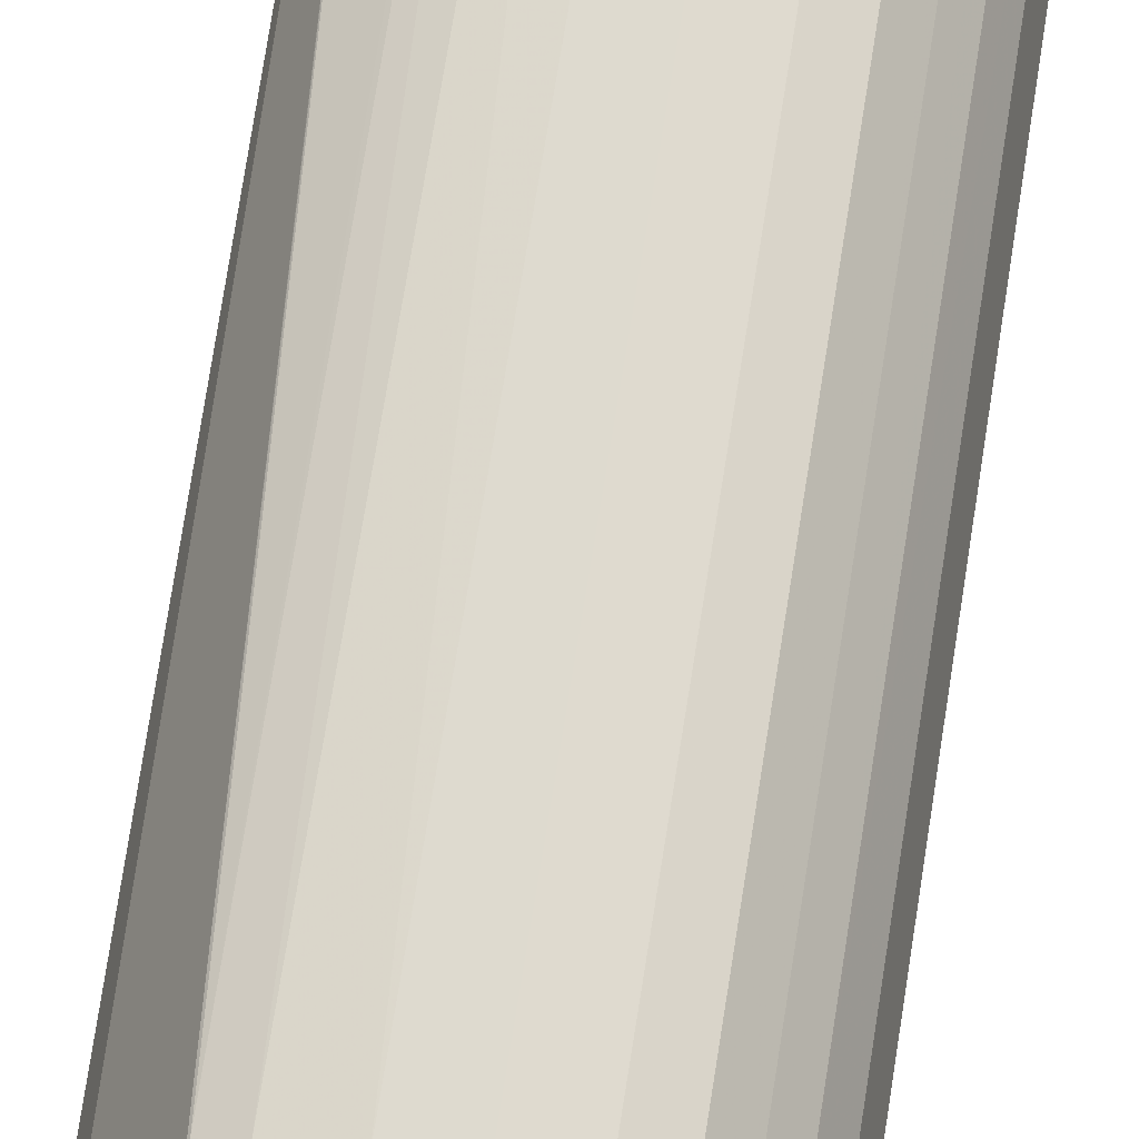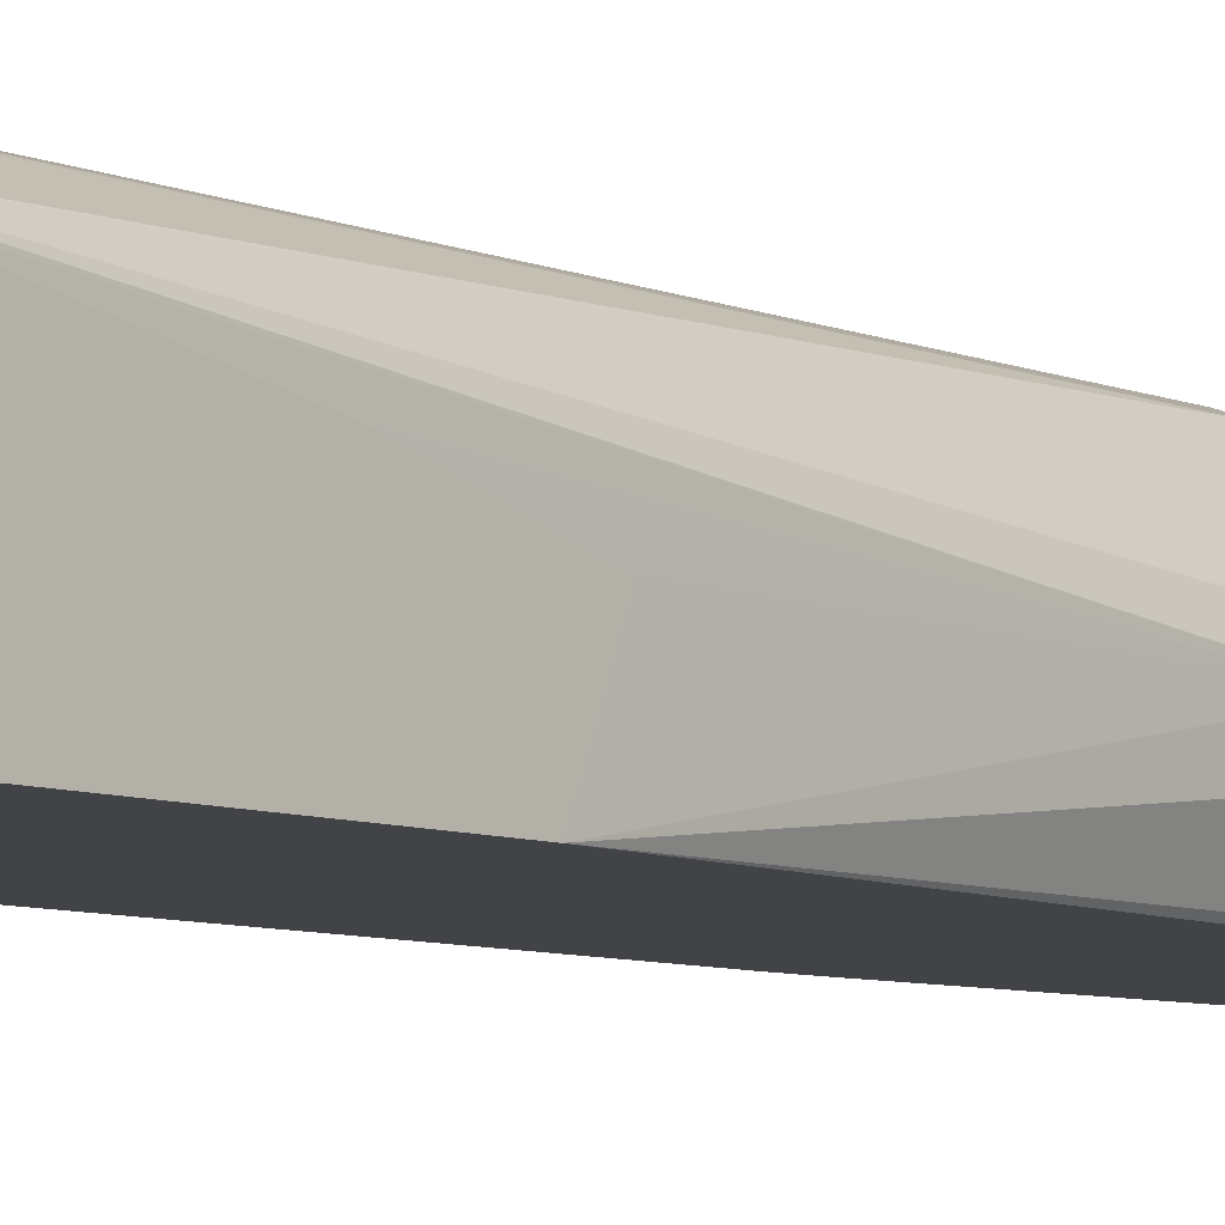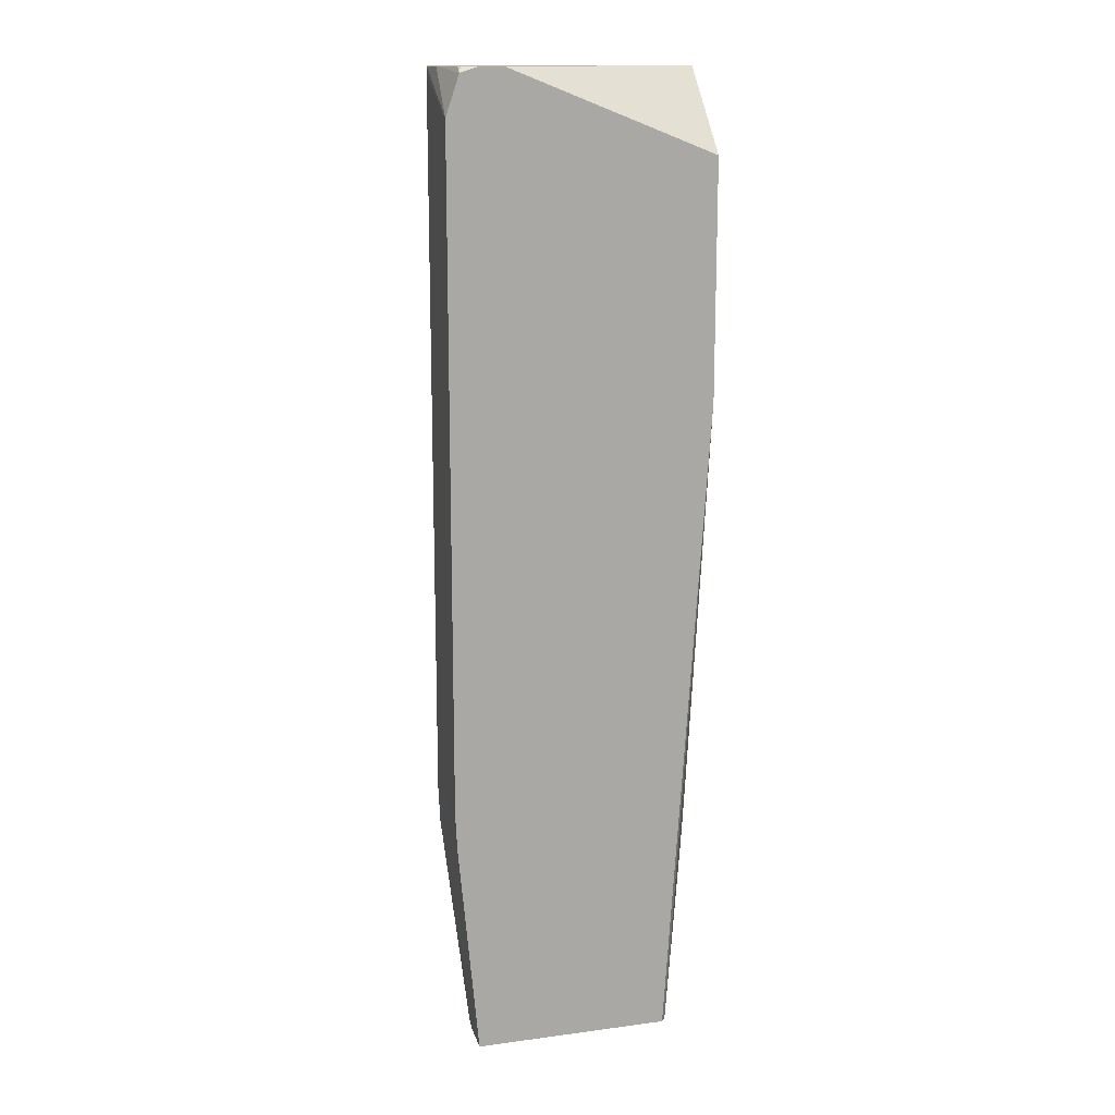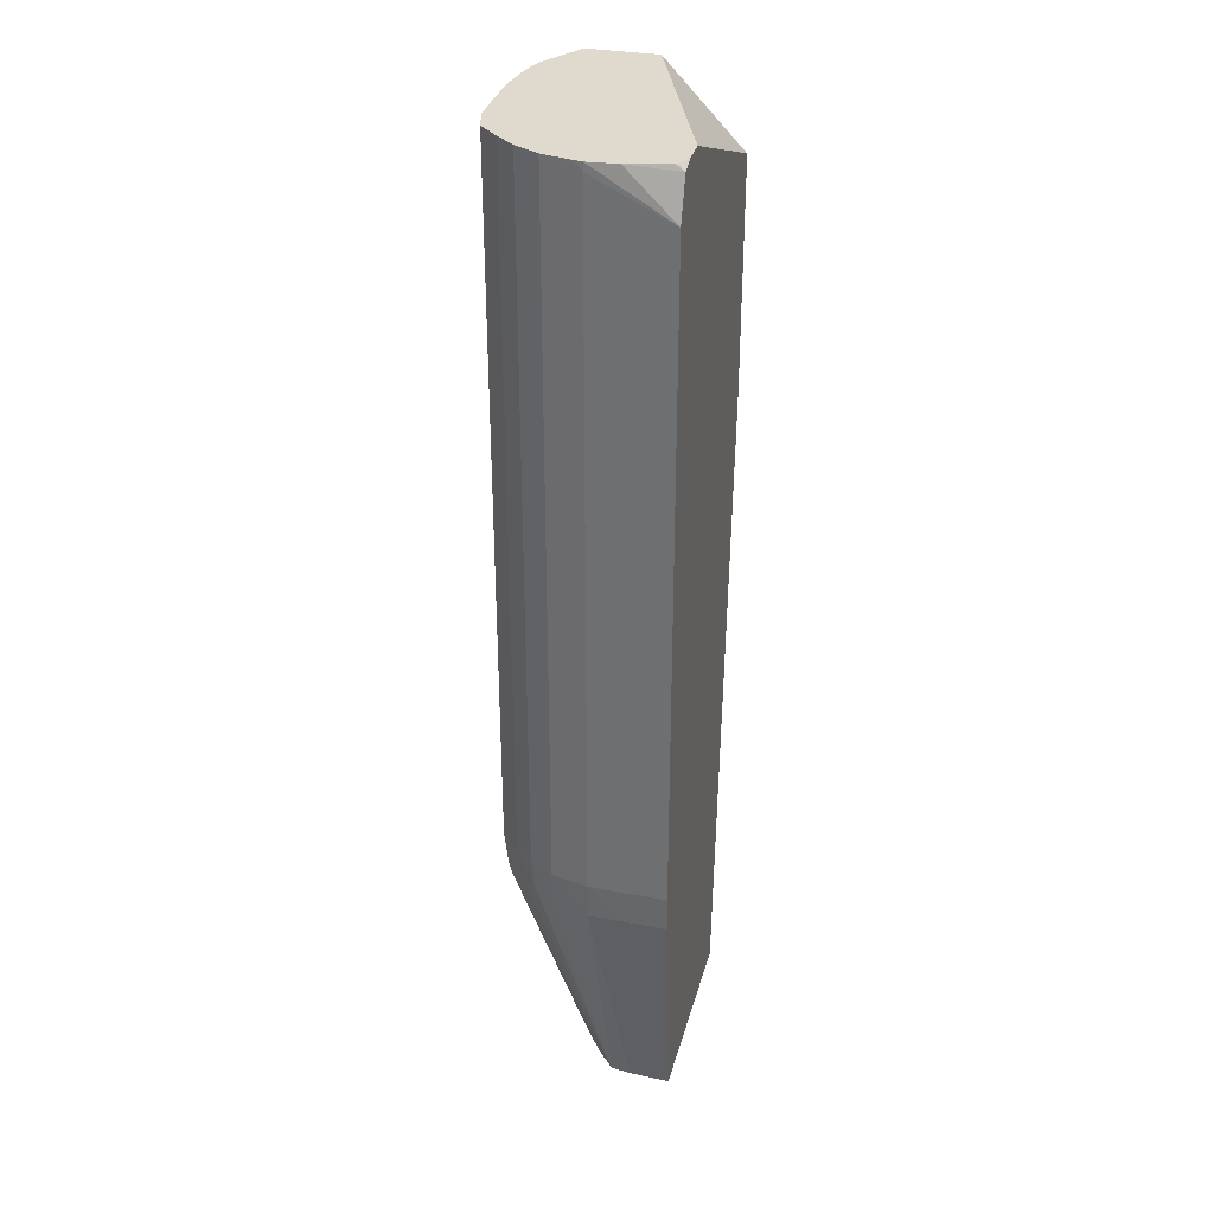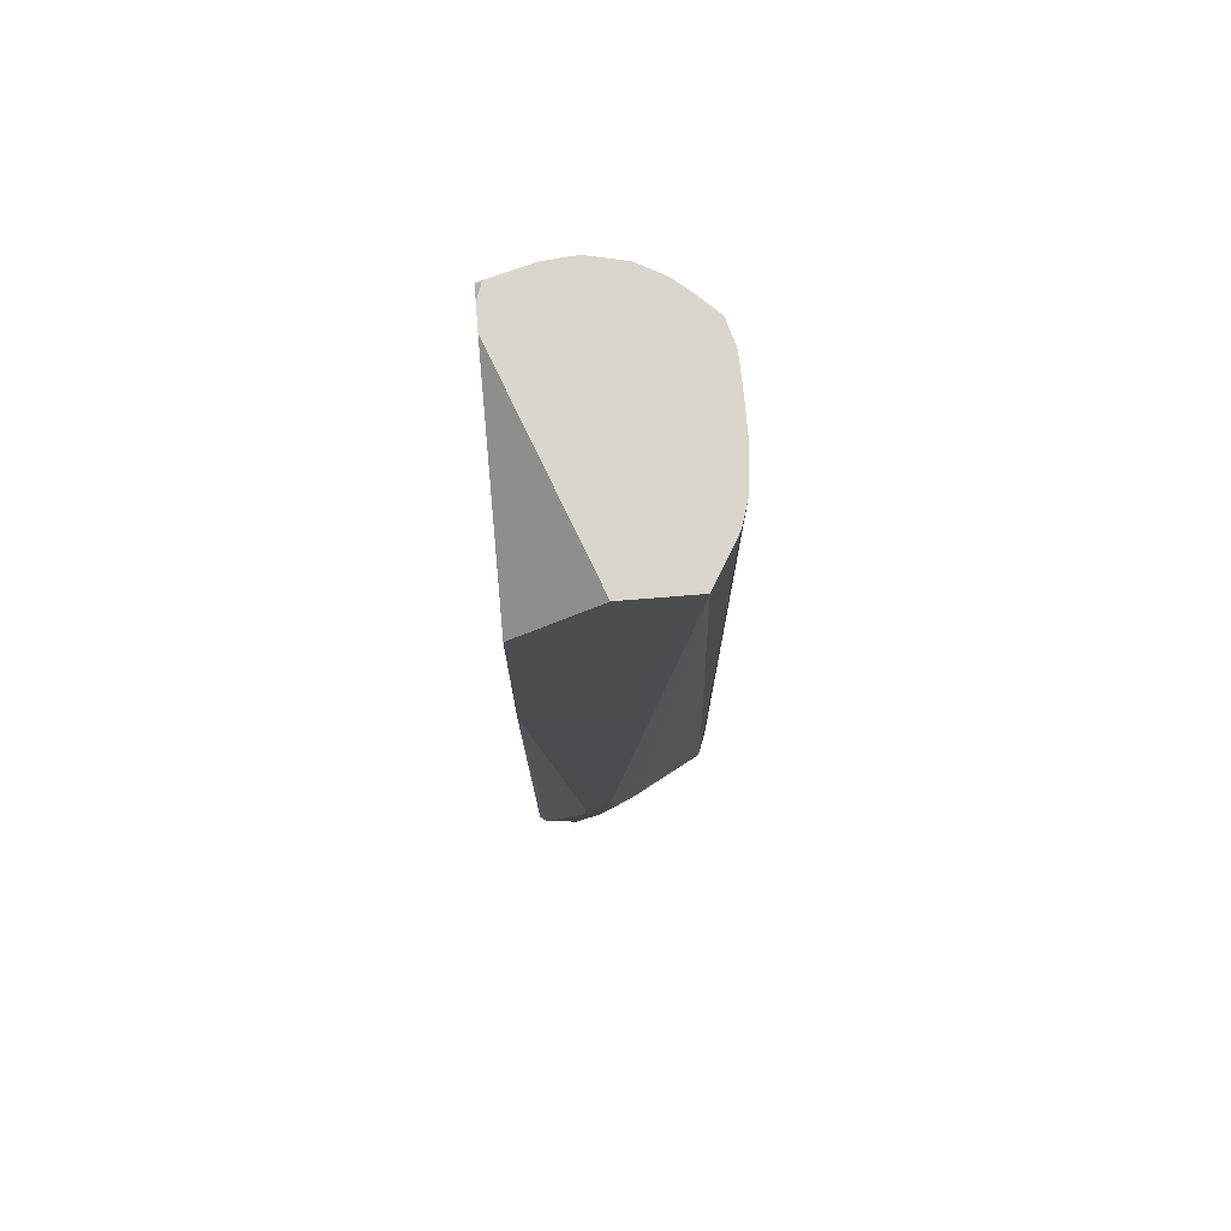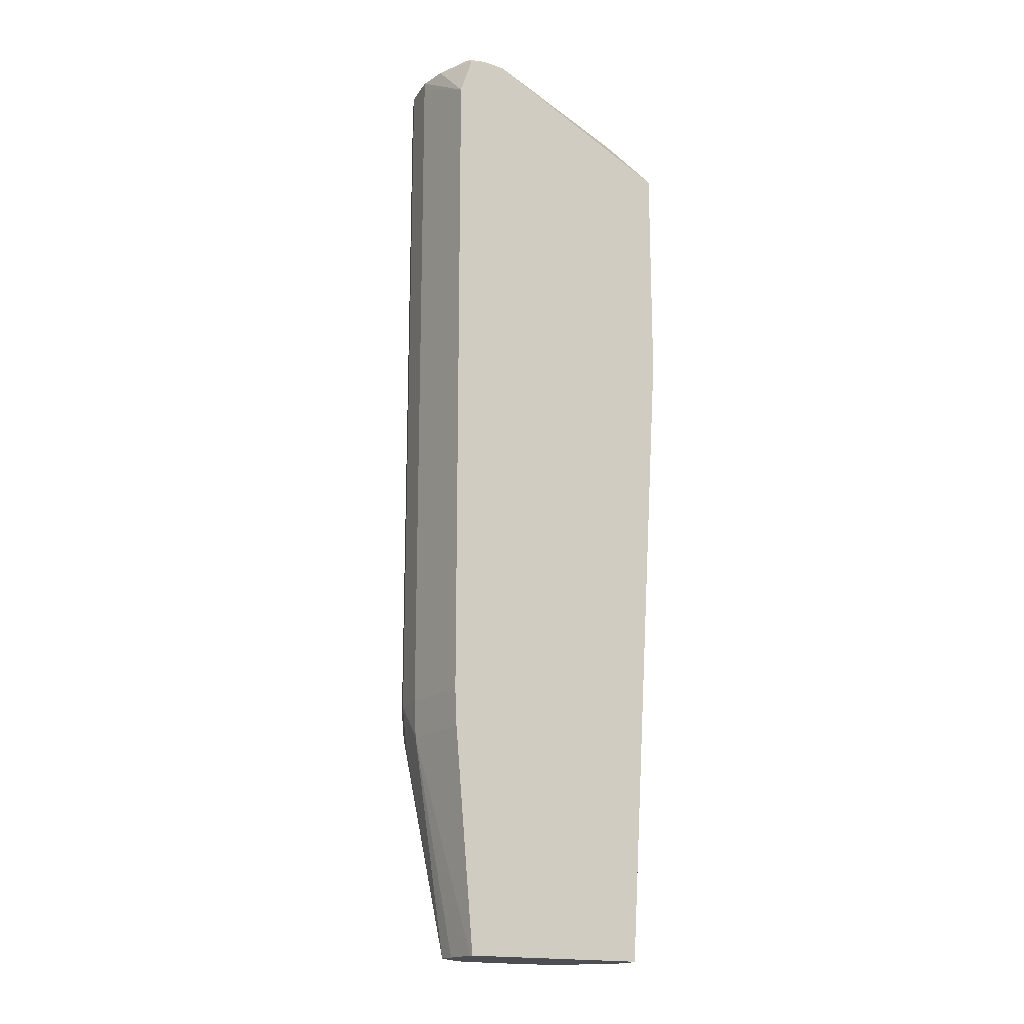
<metadata>
{"format":"obj","ext":"obj","renderer":"f3d","projection":"perspective","resolution":1024,"background":"white","views":[{"elev":71.0,"azim":-171.0,"up":"+Y"},{"elev":-7.5,"azim":41.2,"up":"+Y"},{"elev":14.5,"azim":-15.9,"up":"+Z"},{"elev":32.7,"azim":-75.4,"up":"+Z"},{"elev":73.7,"azim":85.3,"up":"+Z"},{"elev":-17.1,"azim":-34.4,"up":"+Z"}]}
</metadata>
<code>
v -40.48 6.9 -16.22
v -42.2 7.912 -16.22
v -40.48 3.98 -16.22
v -40.48 6.881 -16.52
v -42.55 7.918 -47.42
v -42.54 7.935 -46.52
v -42.37 8.01 -16.22
v -49.26 0.6691 -16.22
v -40.48 0.6691 -19.67
v -40.48 6.635 -18.14
v -40.59 3.943 -46.52
v -40.9 4.922 -46.52
v -40.93 4.858 -47.65
v -41.35 5.438 -48.14
v -42.25 7.145 -48.01
v -42.43 3.346 -57.39
v -42.51 3.43 -57.39
v -43.17 4.134 -57.39
v -43.87 4.777 -57.39
v -43.96 4.853 -57.39
v -42.95 7.704 -48.47
v -43.43 8.052 -48.01
v -43.37 8.242 -46.52
v -43.37 8.318 -16.22
v -50.29 0.6691 -16.22
v -40.48 0.6691 -29.56
v -40.48 5.184 -26.33
v -40.71 2.824 -48.1
v -40.79 2.85 -49.67
v -40.79 3.626 -49.67
v -40.72 4.052 -48.14
v -40.48 4.979 -27.4
v -40.48 3.943 -30.91
v -40.48 1.747 -30.06
v -41.04 4.649 -48.7
v -41.96 2.366 -57.39
v -44.07 4.872 -57.39
v -44 7.925 -48.98
v -44.94 8.252 -48.1
v -44.94 8.499 -46.52
v -44.94 8.499 -16.56
v -44.94 8.499 -16.22
v -50.93 0.896 -16.22
v -50.94 0.6691 -16.43
v -42.32 0.6691 -57.39
v -42.1 0.9619 -57.39
v -40.91 2.983 -50.83
v -40.91 3.339 -50.83
v -44.94 4.977 -57.39
v -44.94 7.945 -49.02
v -46.52 8.252 -48.1
v -46.52 8.499 -46.52
v -46.52 8.499 -16.56
v -46.52 8.499 -16.22
v -51.02 1.021 -16.22
v -51.03 0.6691 -16.46
v -50.66 0.6691 -57.39
v -45.11 4.977 -57.39
v -46.52 7.945 -49.02
v -48.1 7.928 -48.98
v -48.1 8.214 -48.1
v -48.1 8.459 -46.52
v -48.1 8.459 -16.22
v -51.48 2.708 -16.22
v -51.6 0.6691 -18.14
v -50.66 0.7887 -57.39
v -51.53 0.6691 -48.1
v -46.52 4.977 -57.39
v -48.91 7.902 -48.92
v -49.07 8.031 -48.1
v -49.22 8.151 -46.52
v -48.34 8.392 -16.22
v -51.59 3.943 -16.22
v -51.6 3.943 -16.56
v -51.6 0.6691 -41.91
v -51.53 2.366 -48.1
v -51.53 3.943 -48.1
v -50.66 0.958 -57.39
v -51.6 0.6691 -46.52
v -47.92 4.852 -57.39
v -48.63 4.7 -57.39
v -48.69 4.681 -57.39
v -48.77 4.622 -57.39
v -49.66 3.966 -57.39
v -50.51 3.211 -57.39
v -49.96 7.039 -48.21
v -50.6 6.474 -47.76
v -50 7.346 -46.52
v -49.83 7.521 -16.22
v -49.22 8.151 -16.22
v -51.53 4.285 -16.22
v -51.25 5.519 -16.22
v -51.6 3.943 -43.36
v -51.6 2.366 -43.36
v -51.6 3.943 -46.52
v -51.25 5.519 -46.52
v -50.61 2.366 -57.39
v -50.97 5.66 -48.21
v -50.68 6.557 -46.52
v -50.15 7.175 -16.22
v -50 7.346 -16.22
v -51.12 5.744 -16.22
v -50.68 6.557 -16.22
f 1 2 7
f 1 7 24
f 1 24 42
f 1 42 54
f 1 54 63
f 1 63 72
f 1 72 90
f 1 90 89
f 1 89 101
f 1 101 100
f 1 100 103
f 1 103 102
f 1 102 92
f 1 92 91
f 1 91 73
f 1 73 64
f 1 64 55
f 1 55 43
f 1 43 25
f 1 25 8
f 1 8 3
f 1 3 9
f 1 9 26
f 1 26 34
f 1 34 33
f 1 33 32
f 1 32 27
f 1 27 10
f 1 10 4
f 1 4 5
f 1 5 6
f 1 6 2
f 2 6 7
f 3 8 9
f 4 10 11
f 4 11 12
f 4 12 5
f 5 12 13
f 5 13 14
f 5 14 15
f 5 15 16
f 5 16 17
f 5 17 18
f 5 18 19
f 5 19 20
f 5 20 21
f 5 21 22
f 5 22 23
f 5 23 6
f 6 23 7
f 7 23 24
f 8 25 44
f 8 44 56
f 8 56 65
f 8 65 75
f 8 75 79
f 8 79 67
f 8 67 57
f 8 57 45
f 8 45 26
f 8 26 9
f 10 27 11
f 11 28 29
f 11 29 30
f 11 30 31
f 11 31 13
f 11 13 12
f 11 27 32
f 11 32 33
f 11 33 34
f 11 34 26
f 11 26 28
f 13 31 30
f 13 30 35
f 13 35 14
f 14 35 15
f 15 35 16
f 16 36 46
f 16 46 45
f 16 45 57
f 16 57 66
f 16 66 78
f 16 78 97
f 16 97 85
f 16 85 84
f 16 84 83
f 16 83 82
f 16 82 81
f 16 81 80
f 16 80 68
f 16 68 58
f 16 58 49
f 16 49 37
f 16 37 20
f 16 20 19
f 16 19 18
f 16 18 17
f 16 35 36
f 20 37 38
f 20 38 21
f 21 38 22
f 22 38 39
f 22 39 40
f 22 40 23
f 23 40 24
f 24 41 42
f 24 40 41
f 25 43 44
f 26 45 46
f 26 46 28
f 28 46 29
f 29 47 48
f 29 48 30
f 29 46 47
f 30 48 35
f 35 48 36
f 36 48 47
f 36 47 46
f 37 49 38
f 38 50 39
f 38 49 50
f 39 51 52
f 39 52 40
f 39 50 59
f 39 59 51
f 40 52 53
f 40 53 41
f 41 53 54
f 41 54 42
f 43 55 56
f 43 56 44
f 49 58 50
f 50 58 68
f 50 68 59
f 51 59 60
f 51 60 61
f 51 61 52
f 52 61 62
f 52 62 53
f 53 62 63
f 53 63 54
f 55 64 56
f 56 64 65
f 57 67 76
f 57 76 66
f 59 68 60
f 60 69 61
f 60 68 69
f 61 69 70
f 61 70 62
f 62 70 71
f 62 71 72
f 62 72 63
f 64 73 65
f 65 73 74
f 65 74 93
f 65 93 94
f 65 94 75
f 66 76 77
f 66 77 78
f 67 79 95
f 67 95 76
f 68 80 69
f 69 80 81
f 69 81 82
f 69 82 83
f 69 83 84
f 69 84 85
f 69 85 70
f 70 85 86
f 70 86 87
f 70 87 88
f 70 88 71
f 71 88 89
f 71 89 90
f 71 90 72
f 73 91 74
f 74 91 92
f 74 92 96
f 74 96 93
f 75 94 79
f 76 95 77
f 77 95 96
f 77 96 85
f 77 85 97
f 77 97 78
f 79 94 93
f 79 93 95
f 85 96 98
f 85 98 87
f 85 87 86
f 87 98 96
f 87 96 99
f 87 99 88
f 88 99 100
f 88 100 101
f 88 101 89
f 92 102 96
f 93 96 95
f 96 102 99
f 99 102 103
f 99 103 100

</code>
